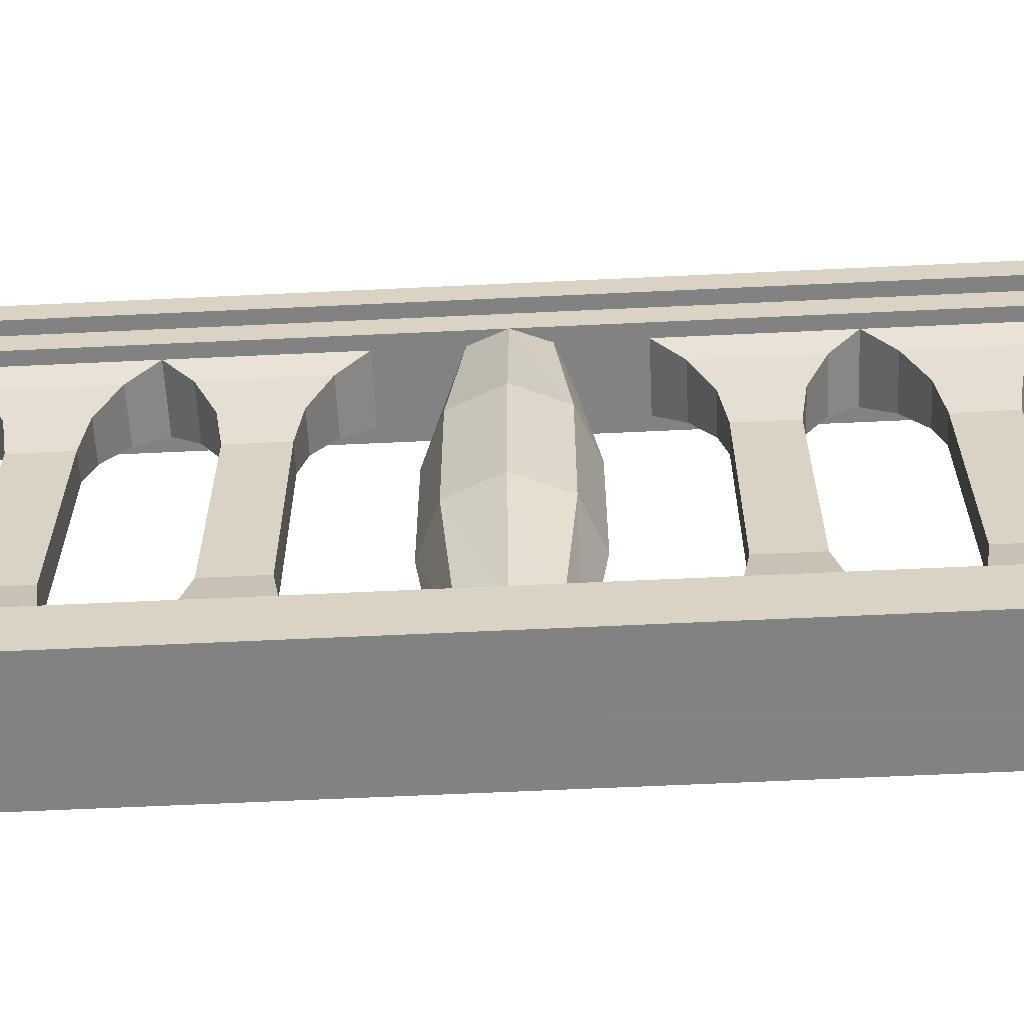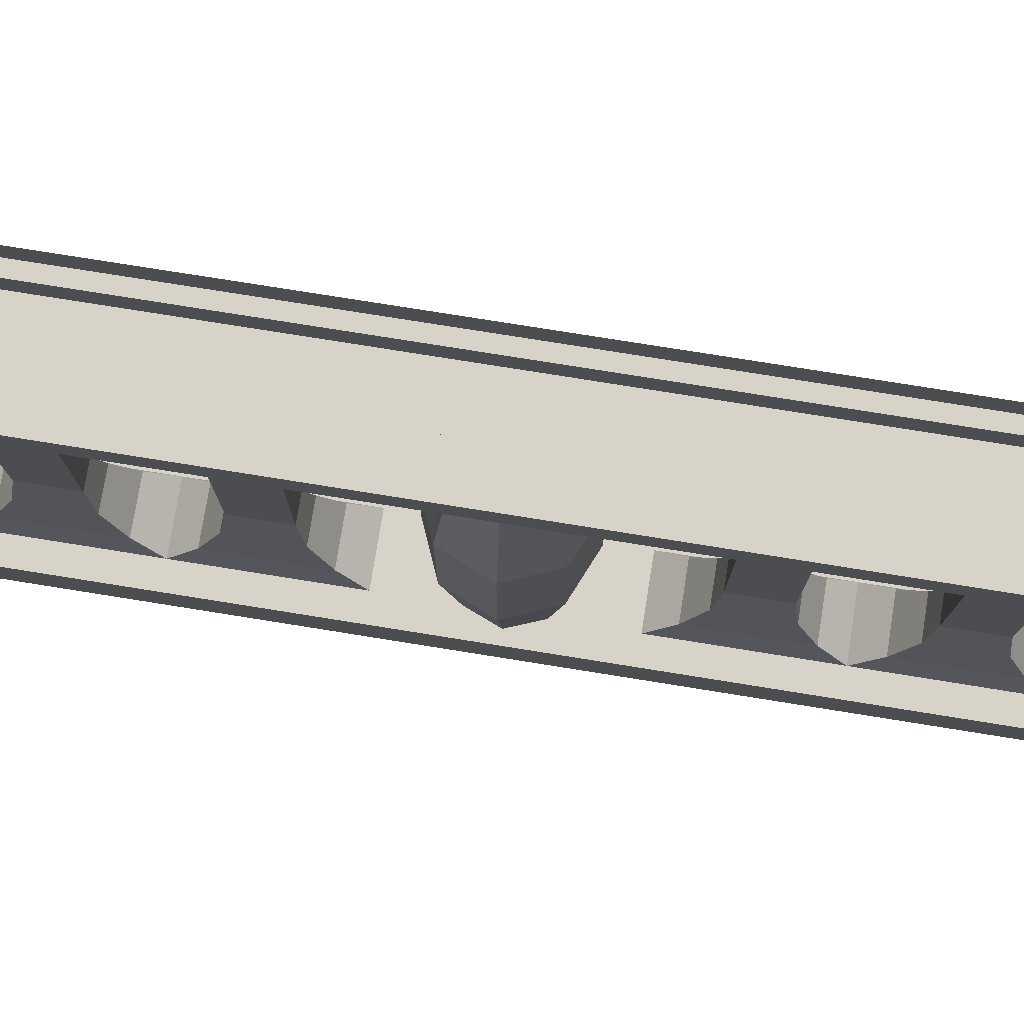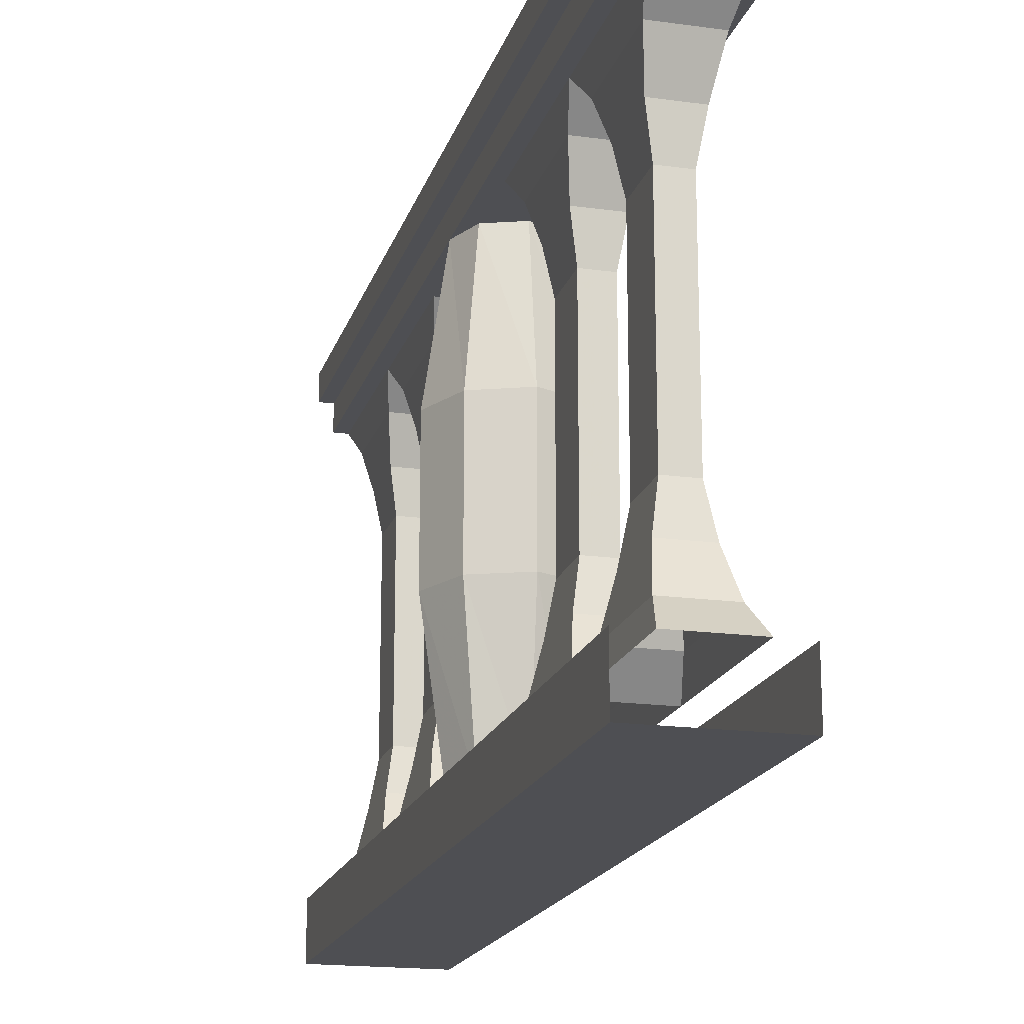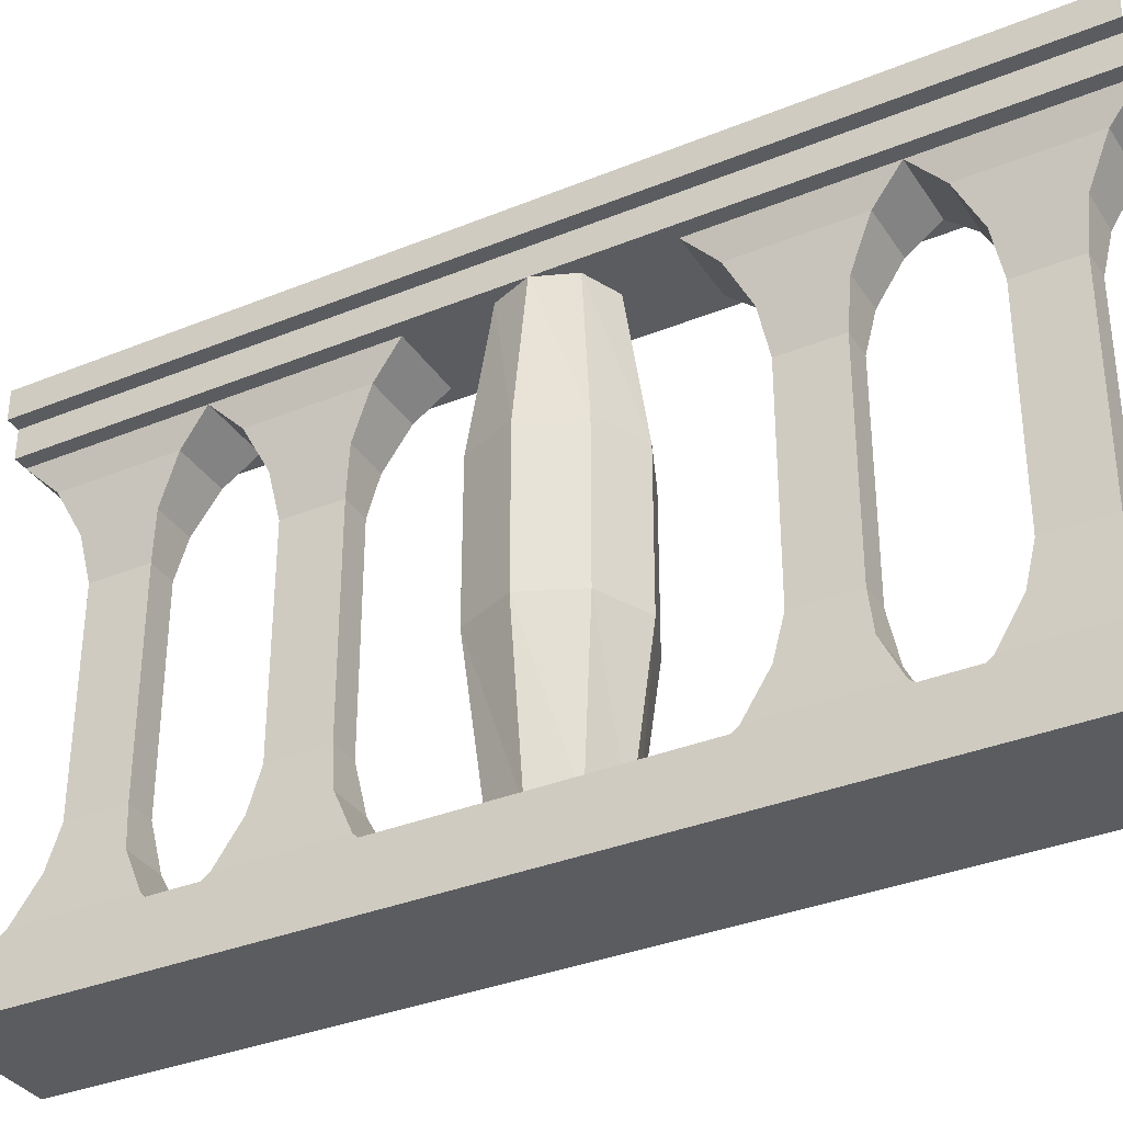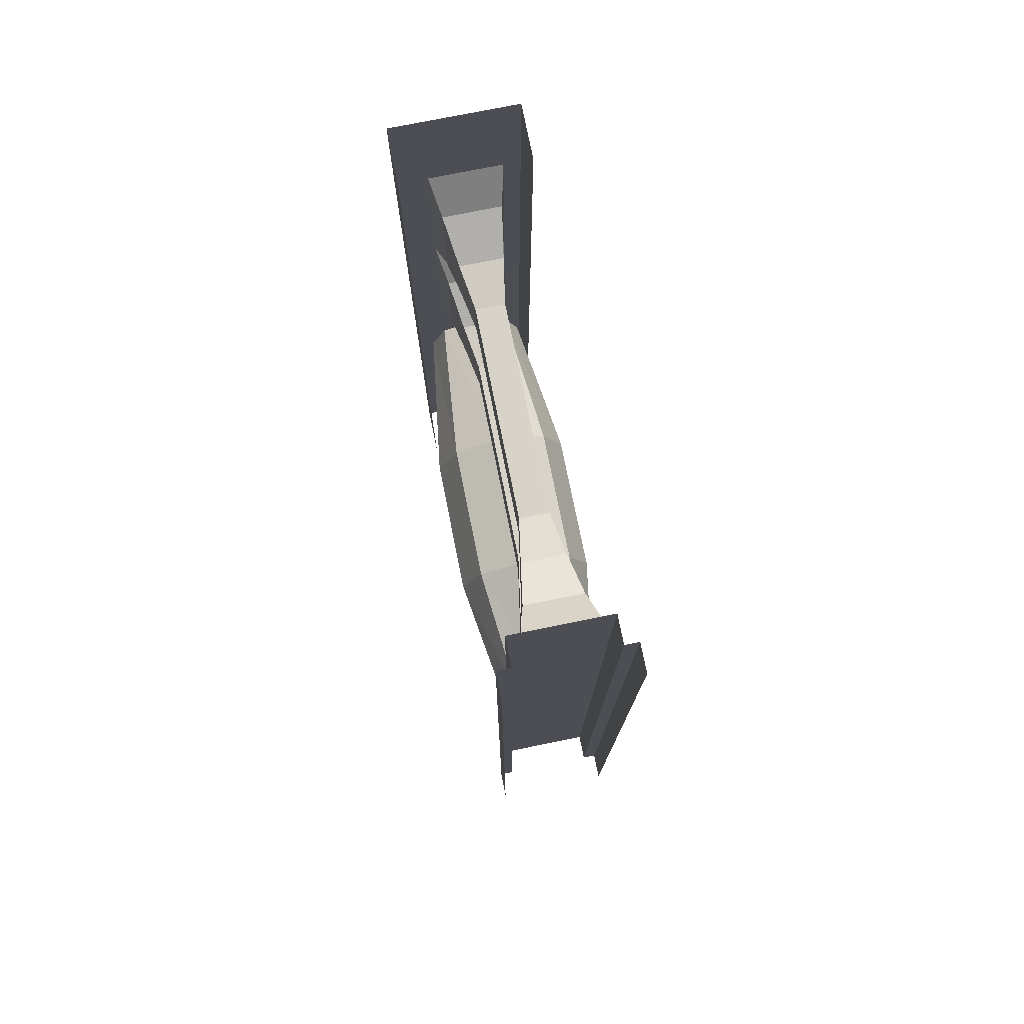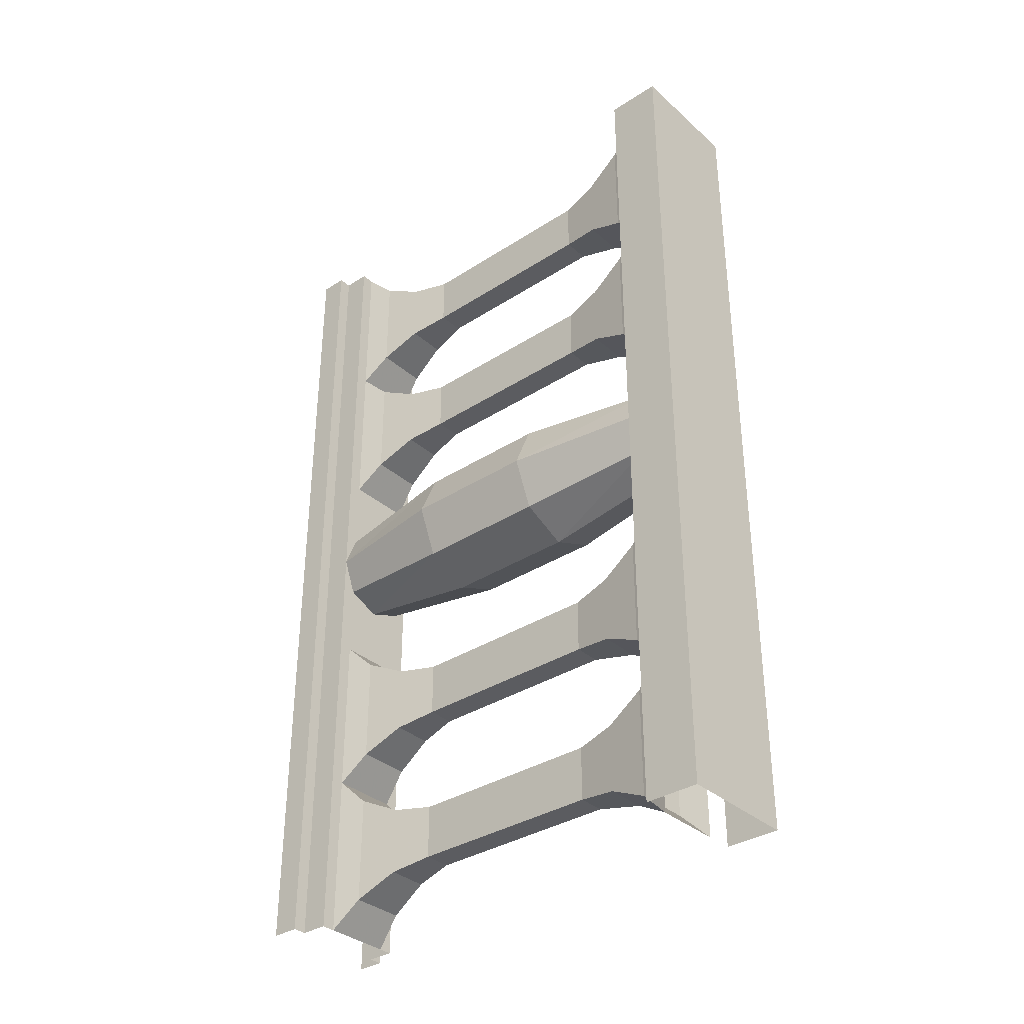
<metadata>
{"format":"obj","ext":"obj","renderer":"f3d","projection":"perspective","resolution":1024,"background":"white","views":[{"elev":-60.9,"azim":92.8,"up":"+Y"},{"elev":77.1,"azim":99.1,"up":"+Y"},{"elev":-18.1,"azim":165.1,"up":"+Y"},{"elev":-34.6,"azim":118.7,"up":"+Y"},{"elev":76.2,"azim":168.6,"up":"+Z"},{"elev":-34.9,"azim":-49.3,"up":"+Z"}]}
</metadata>
<code>
v -0.3516 -0.2188 0
v -0.375 -0.0625 0
v -0.3906 -0.0625 0.03906
v -0.375 -0.2188 0.05469
v -0.375 -0.375 0.05469
v -0.3516 -0.375 0
v -0.375 -0.2188 -0.05469
v -0.3906 -0.0625 -0.03906
v -0.4297 -0.2188 -0.07812
v -0.4297 -0.0625 -0.05469
v -0.4844 -0.2188 -0.05469
v -0.4688 -0.0625 -0.03906
v -0.5078 -0.2188 0
v -0.4844 -0.0625 0
v -0.4844 -0.2188 0.05469
v -0.4688 -0.0625 0.03906
v -0.4297 -0.2188 0.07812
v -0.4297 -0.0625 0.05469
v -0.375 -0.5391 0
v -0.3906 -0.5391 -0.03906
v -0.375 -0.375 -0.05469
v -0.4297 -0.375 -0.07812
v -0.4844 -0.375 -0.05469
v -0.5078 -0.375 0
v -0.4844 -0.375 0.05469
v -0.4297 -0.375 0.07812
v -0.3906 -0.5391 0.03906
v -0.4297 -0.5391 -0.05469
v -0.4688 -0.5391 -0.03906
v -0.4844 -0.5391 0
v -0.4688 -0.5391 0.03906
v -0.4297 -0.5391 0.05469
v -0.3594 -0.6016 0.5
v -0.5 -0.6016 0.5
v -0.5 -0.6016 -0.5
v -0.3594 -0.6016 -0.5
v -0.3594 -0.5391 -0.5
v -0.3594 -0.5391 0.5
v -0.5 -0.5391 0.5
v -0.5 -0.5391 -0.5
v -0.5 -0.03125 -0.5
v -0.5 -0.03125 0.5
v -0.5 0 0.5
v -0.5 0 -0.5
v -0.3594 -0.03125 0.5
v -0.3594 -0.03125 -0.5
v -0.3594 0 -0.5
v -0.3594 0 0.5
v -0.375 -0.0625 0.5
v -0.4844 -0.0625 0.5
v -0.4844 -0.0625 -0.5
v -0.375 -0.0625 -0.5
v -0.375 -0.03125 -0.5
v -0.375 -0.03125 0.5
v -0.4844 -0.03125 0.5
v -0.4844 -0.03125 -0.5
v -0.3906 -0.0625 -0.3125
v -0.4688 -0.0625 -0.3125
v -0.4609 -0.09375 -0.3438
v -0.3984 -0.09375 -0.3438
v -0.3906 -0.0625 -0.5
v -0.3984 -0.09375 -0.4688
v -0.4688 -0.0625 -0.5
v -0.4609 -0.09375 -0.4688
v -0.4531 -0.1406 -0.4453
v -0.4531 -0.1406 -0.3672
v -0.4062 -0.1406 -0.3672
v -0.4062 -0.1406 -0.4453
v -0.4141 -0.1875 -0.4375
v -0.4453 -0.1875 -0.4375
v -0.4453 -0.1875 -0.375
v -0.4141 -0.1875 -0.375
v -0.4141 -0.4141 -0.375
v -0.4141 -0.4141 -0.4375
v -0.4453 -0.4141 -0.4375
v -0.4453 -0.4141 -0.375
v -0.4531 -0.4609 -0.3672
v -0.4062 -0.4609 -0.3672
v -0.4062 -0.4609 -0.4453
v -0.4531 -0.4609 -0.4453
v -0.4609 -0.5078 -0.4688
v -0.4609 -0.5078 -0.3438
v -0.3984 -0.5078 -0.3438
v -0.3984 -0.5078 -0.4688
v -0.3906 -0.5391 -0.5
v -0.4688 -0.5391 -0.5
v -0.4688 -0.5391 -0.3125
v -0.3906 -0.5391 -0.3125
v -0.3906 -0.0625 -0.125
v -0.4688 -0.0625 -0.125
v -0.4609 -0.09375 -0.1562
v -0.3984 -0.09375 -0.1562
v -0.3984 -0.09375 -0.2812
v -0.4609 -0.09375 -0.2812
v -0.4531 -0.1406 -0.2578
v -0.4531 -0.1406 -0.1797
v -0.4062 -0.1406 -0.1797
v -0.4062 -0.1406 -0.2578
v -0.4141 -0.1875 -0.25
v -0.4453 -0.1875 -0.25
v -0.4453 -0.1875 -0.1875
v -0.4141 -0.1875 -0.1875
v -0.4141 -0.4141 -0.1875
v -0.4141 -0.4141 -0.25
v -0.4453 -0.4141 -0.25
v -0.4453 -0.4141 -0.1875
v -0.4531 -0.4609 -0.1797
v -0.4062 -0.4609 -0.1797
v -0.4062 -0.4609 -0.2578
v -0.4531 -0.4609 -0.2578
v -0.4609 -0.5078 -0.2812
v -0.4609 -0.5078 -0.1562
v -0.3984 -0.5078 -0.1562
v -0.3984 -0.5078 -0.2812
v -0.4688 -0.5391 -0.125
v -0.3906 -0.5391 -0.125
v -0.3906 -0.0625 0.3125
v -0.4688 -0.0625 0.3125
v -0.4609 -0.09375 0.2812
v -0.3984 -0.09375 0.2812
v -0.3906 -0.0625 0.125
v -0.3984 -0.09375 0.1562
v -0.4688 -0.0625 0.125
v -0.4609 -0.09375 0.1562
v -0.4531 -0.1406 0.1797
v -0.4531 -0.1406 0.2578
v -0.4062 -0.1406 0.2578
v -0.4062 -0.1406 0.1797
v -0.4141 -0.1875 0.1875
v -0.4453 -0.1875 0.1875
v -0.4453 -0.1875 0.25
v -0.4141 -0.1875 0.25
v -0.4141 -0.4141 0.25
v -0.4141 -0.4141 0.1875
v -0.4453 -0.4141 0.1875
v -0.4453 -0.4141 0.25
v -0.4531 -0.4609 0.2578
v -0.4062 -0.4609 0.2578
v -0.4062 -0.4609 0.1797
v -0.4531 -0.4609 0.1797
v -0.4609 -0.5078 0.1562
v -0.4609 -0.5078 0.2812
v -0.3984 -0.5078 0.2812
v -0.3984 -0.5078 0.1562
v -0.3906 -0.5391 0.125
v -0.4688 -0.5391 0.125
v -0.4688 -0.5391 0.3125
v -0.3906 -0.5391 0.3125
v -0.3906 -0.0625 0.5
v -0.4688 -0.0625 0.5
v -0.4609 -0.09375 0.4688
v -0.3984 -0.09375 0.4688
v -0.3984 -0.09375 0.3438
v -0.4609 -0.09375 0.3438
v -0.4531 -0.1406 0.3672
v -0.4531 -0.1406 0.4453
v -0.4062 -0.1406 0.4453
v -0.4062 -0.1406 0.3672
v -0.4141 -0.1875 0.375
v -0.4453 -0.1875 0.375
v -0.4453 -0.1875 0.4375
v -0.4141 -0.1875 0.4375
v -0.4141 -0.4141 0.4375
v -0.4141 -0.4141 0.375
v -0.4453 -0.4141 0.375
v -0.4453 -0.4141 0.4375
v -0.4531 -0.4609 0.4453
v -0.4062 -0.4609 0.4453
v -0.4062 -0.4609 0.3672
v -0.4531 -0.4609 0.3672
v -0.4609 -0.5078 0.3438
v -0.4609 -0.5078 0.4688
v -0.3984 -0.5078 0.4688
v -0.3984 -0.5078 0.3438
v -0.4688 -0.5391 0.5
v -0.3906 -0.5391 0.5
f 1 2 3
f 1 3 4
f 1 7 2
f 2 7 8
f 8 7 9
f 8 9 10
f 10 9 11
f 10 11 12
f 12 11 13
f 12 13 14
f 14 13 15
f 14 15 16
f 16 15 17
f 16 17 18
f 18 17 4
f 18 4 3
f 6 19 20
f 6 20 21
f 5 26 27
f 5 27 19
f 5 19 6
f 21 20 28
f 21 28 22
f 22 28 29
f 22 29 23
f 23 29 30
f 23 30 24
f 24 30 31
f 24 31 25
f 25 31 32
f 25 32 26
f 26 32 27
f 33 36 37
f 33 37 38
f 35 34 39
f 35 39 40
f 41 42 43
f 41 43 44
f 45 46 47
f 45 47 48
f 49 52 53
f 49 53 54
f 51 50 55
f 51 55 56
f 57 60 61
f 61 60 62
f 63 64 58
f 58 64 59
f 59 64 65
f 59 65 66
f 60 67 62
f 62 67 68
f 65 70 66
f 66 70 71
f 67 72 68
f 68 72 69
f 69 72 73
f 69 73 74
f 70 75 71
f 71 75 76
f 73 78 74
f 74 78 79
f 75 80 76
f 76 80 77
f 77 80 81
f 77 81 82
f 78 83 79
f 79 83 84
f 81 86 82
f 82 86 87
f 83 88 84
f 84 88 85
f 89 92 57
f 57 92 93
f 58 94 90
f 90 94 91
f 91 94 95
f 91 95 96
f 92 97 93
f 93 97 98
f 95 100 96
f 96 100 101
f 97 102 98
f 98 102 99
f 99 102 103
f 99 103 104
f 100 105 101
f 101 105 106
f 103 108 104
f 104 108 109
f 105 110 106
f 106 110 107
f 107 110 111
f 107 111 112
f 108 113 109
f 109 113 114
f 111 87 112
f 112 87 115
f 113 116 114
f 114 116 88
f 117 120 121
f 121 120 122
f 123 124 118
f 118 124 119
f 119 124 125
f 119 125 126
f 120 127 122
f 122 127 128
f 125 130 126
f 126 130 131
f 127 132 128
f 128 132 129
f 129 132 133
f 129 133 134
f 130 135 131
f 131 135 136
f 133 138 134
f 134 138 139
f 135 140 136
f 136 140 137
f 137 140 141
f 137 141 142
f 138 143 139
f 139 143 144
f 141 146 142
f 142 146 147
f 143 148 144
f 144 148 145
f 149 152 117
f 117 152 153
f 118 154 150
f 150 154 151
f 151 154 155
f 151 155 156
f 152 157 153
f 153 157 158
f 155 160 156
f 156 160 161
f 157 162 158
f 158 162 159
f 159 162 163
f 159 163 164
f 160 165 161
f 161 165 166
f 163 168 164
f 164 168 169
f 165 170 166
f 166 170 167
f 167 170 171
f 167 171 172
f 168 173 169
f 169 173 174
f 171 147 172
f 172 147 175
f 173 176 174
f 174 176 148
f 1 4 5
f 1 5 6
f 1 6 7
f 6 21 7
f 7 21 9
f 9 21 22
f 9 22 11
f 11 22 23
f 11 23 13
f 13 23 24
f 13 24 15
f 15 24 25
f 15 25 17
f 17 25 26
f 17 26 4
f 4 26 5
f 33 34 35
f 33 35 36
f 49 50 51
f 49 51 52
f 54 53 46
f 54 46 45
f 56 55 42
f 56 42 41
f 57 58 59
f 57 59 60
f 61 62 63
f 63 62 64
f 59 66 60
f 60 66 67
f 62 68 64
f 64 68 65
f 65 68 69
f 65 69 70
f 66 71 67
f 67 71 72
f 69 74 70
f 70 74 75
f 71 76 72
f 72 76 73
f 73 76 77
f 73 77 78
f 74 79 75
f 75 79 80
f 77 82 78
f 78 82 83
f 79 84 80
f 80 84 81
f 81 84 85
f 81 85 86
f 82 87 83
f 83 87 88
f 89 90 91
f 89 91 92
f 57 93 58
f 58 93 94
f 91 96 92
f 92 96 97
f 93 98 94
f 94 98 95
f 95 98 99
f 95 99 100
f 96 101 97
f 97 101 102
f 99 104 100
f 100 104 105
f 101 106 102
f 102 106 103
f 103 106 107
f 103 107 108
f 104 109 105
f 105 109 110
f 107 112 108
f 108 112 113
f 109 114 110
f 110 114 111
f 111 114 88
f 111 88 87
f 112 115 113
f 113 115 116
f 117 118 119
f 117 119 120
f 121 122 123
f 123 122 124
f 119 126 120
f 120 126 127
f 122 128 124
f 124 128 125
f 125 128 129
f 125 129 130
f 126 131 127
f 127 131 132
f 129 134 130
f 130 134 135
f 131 136 132
f 132 136 133
f 133 136 137
f 133 137 138
f 134 139 135
f 135 139 140
f 137 142 138
f 138 142 143
f 139 144 140
f 140 144 141
f 141 144 145
f 141 145 146
f 142 147 143
f 143 147 148
f 149 150 151
f 149 151 152
f 117 153 118
f 118 153 154
f 151 156 152
f 152 156 157
f 153 158 154
f 154 158 155
f 155 158 159
f 155 159 160
f 156 161 157
f 157 161 162
f 159 164 160
f 160 164 165
f 161 166 162
f 162 166 163
f 163 166 167
f 163 167 168
f 164 169 165
f 165 169 170
f 167 172 168
f 168 172 173
f 169 174 170
f 170 174 171
f 171 174 148
f 171 148 147
f 172 175 173
f 173 175 176

</code>
